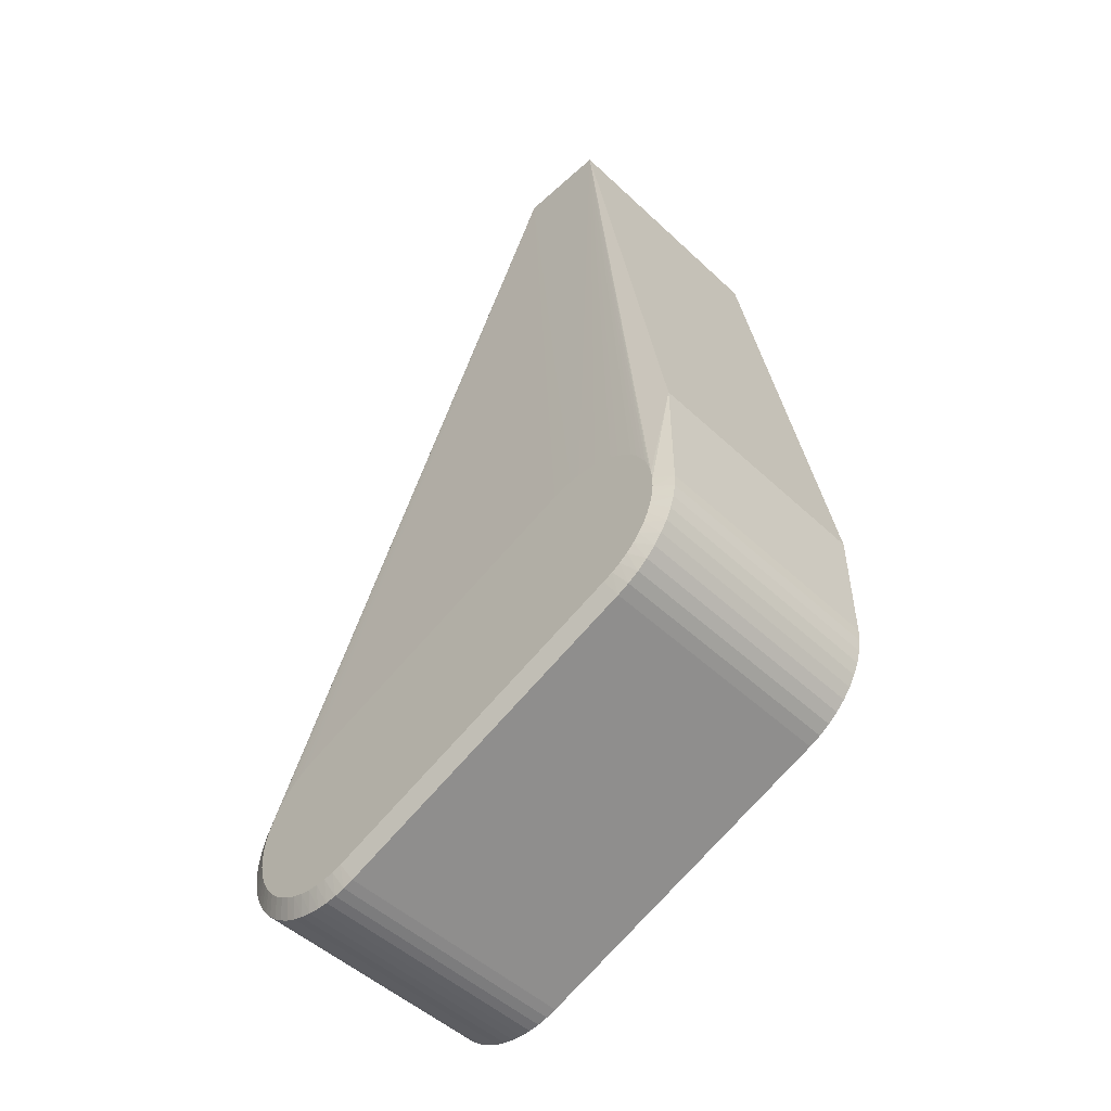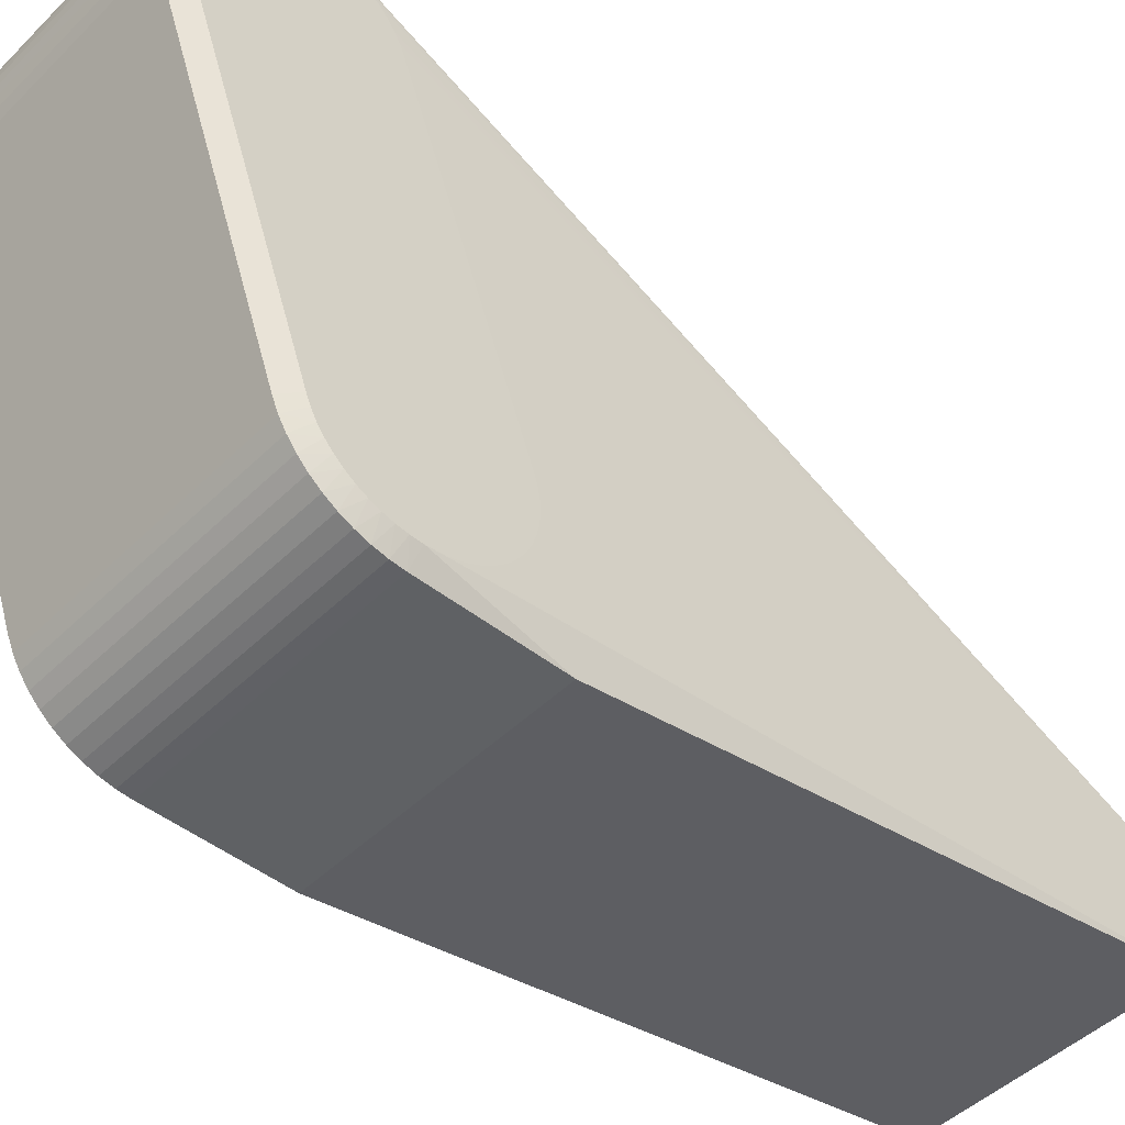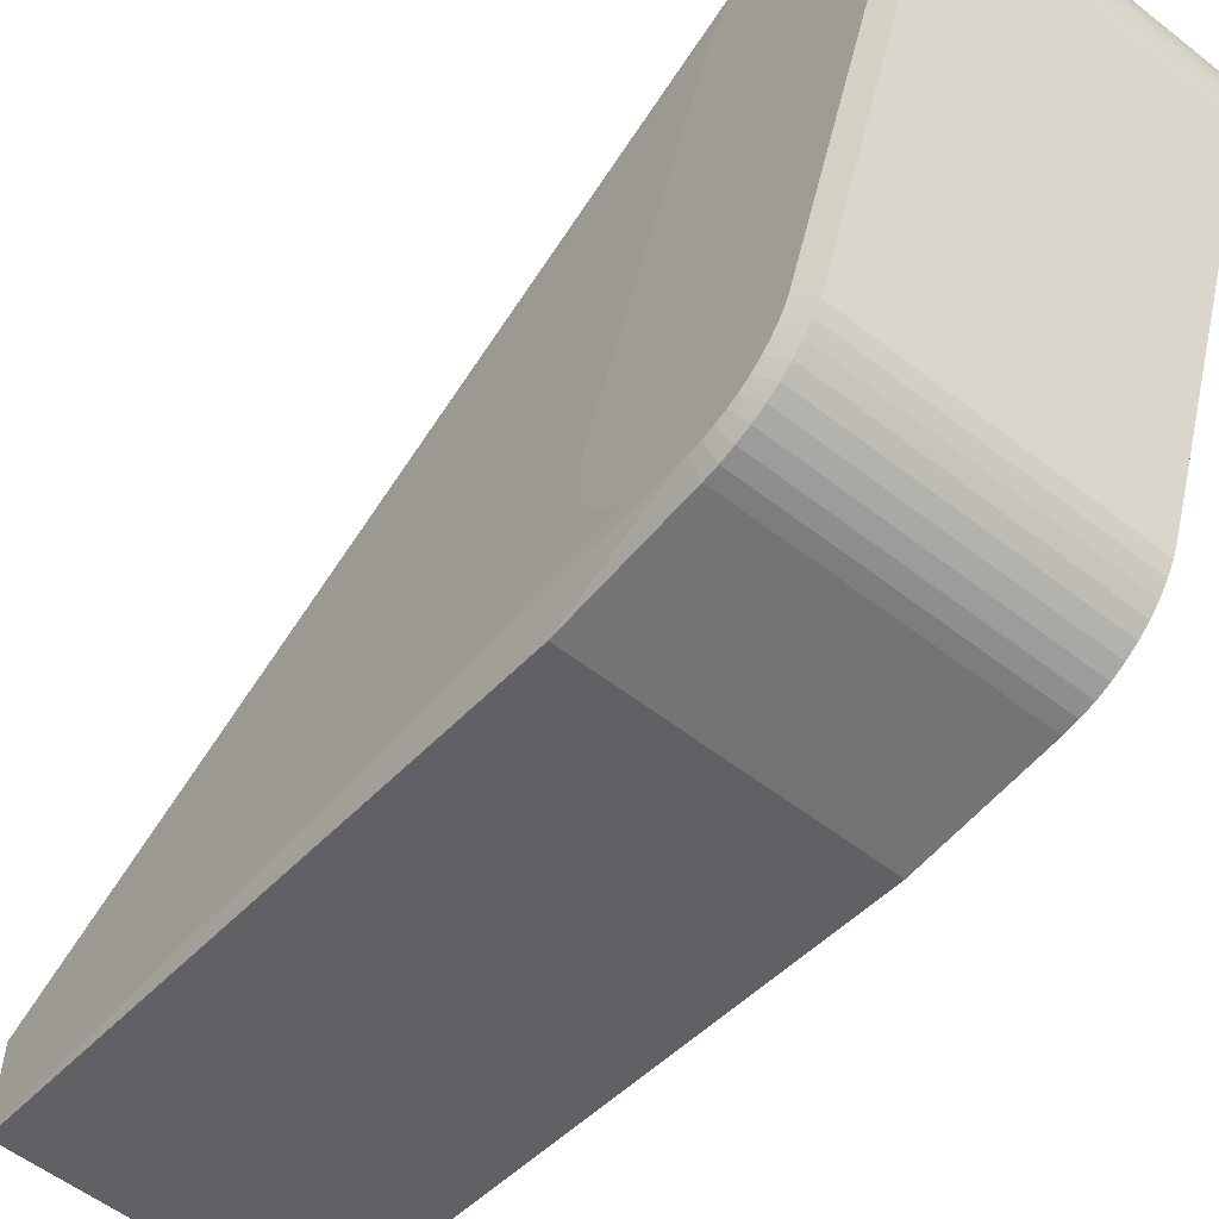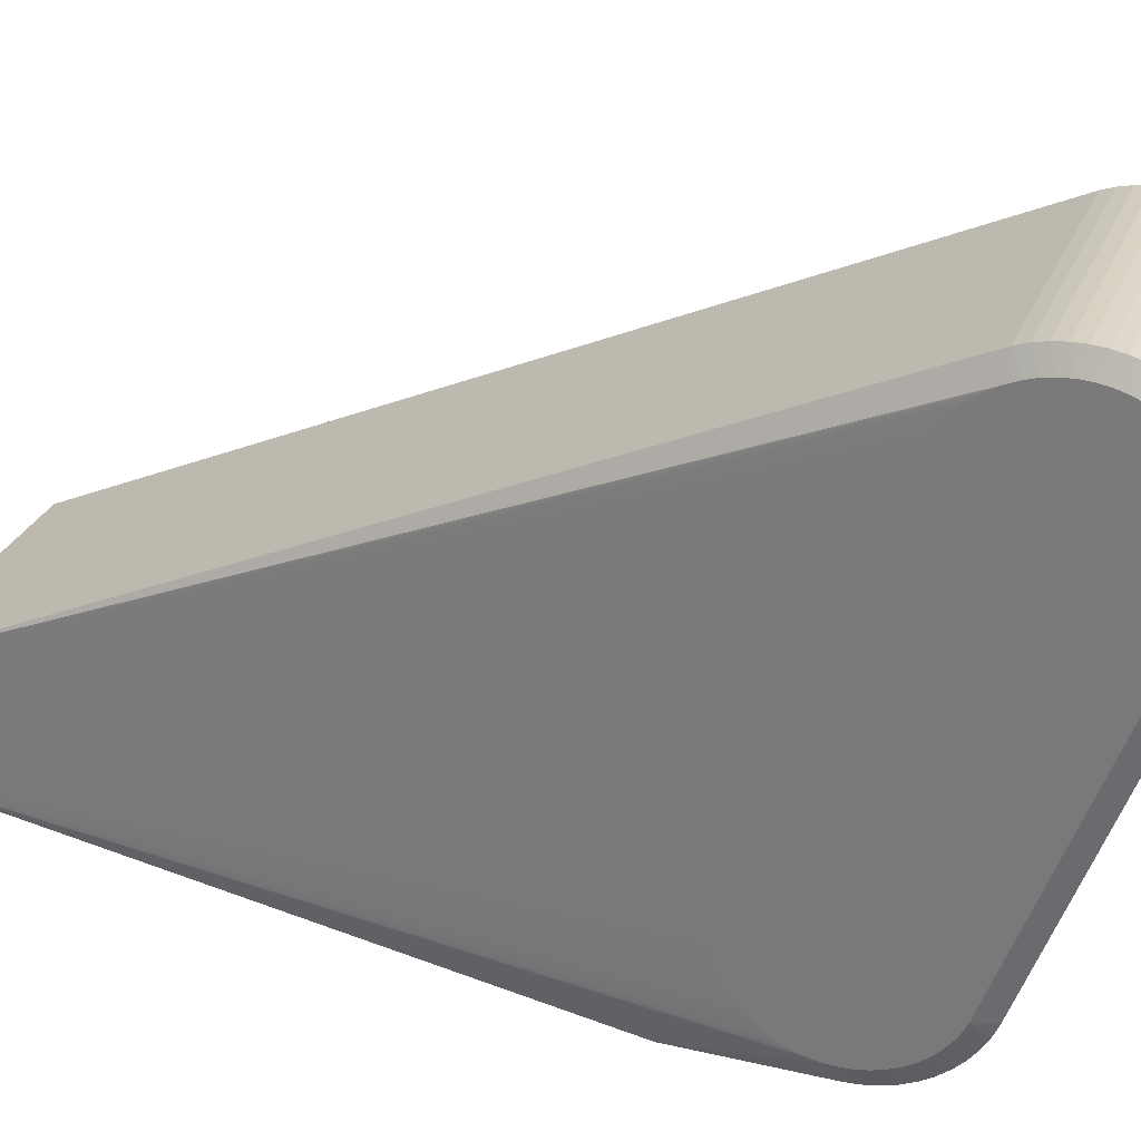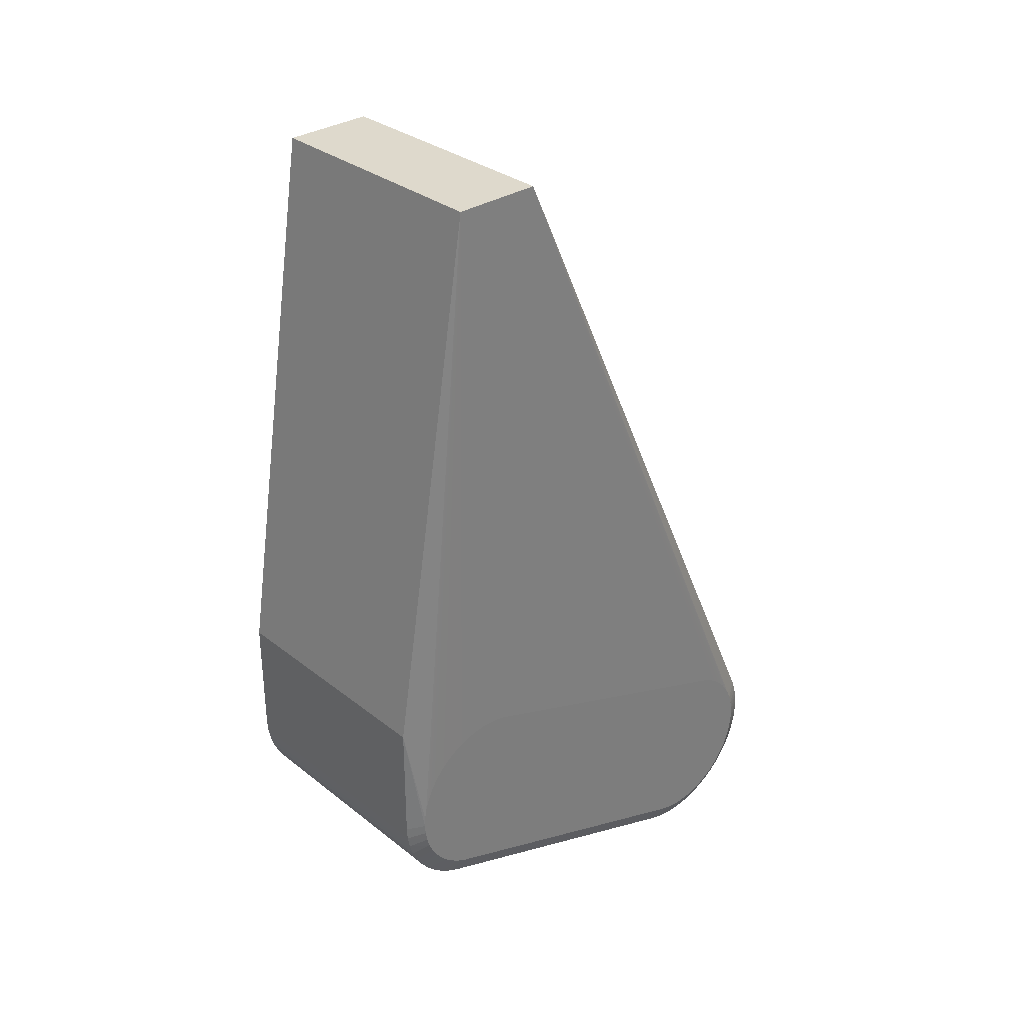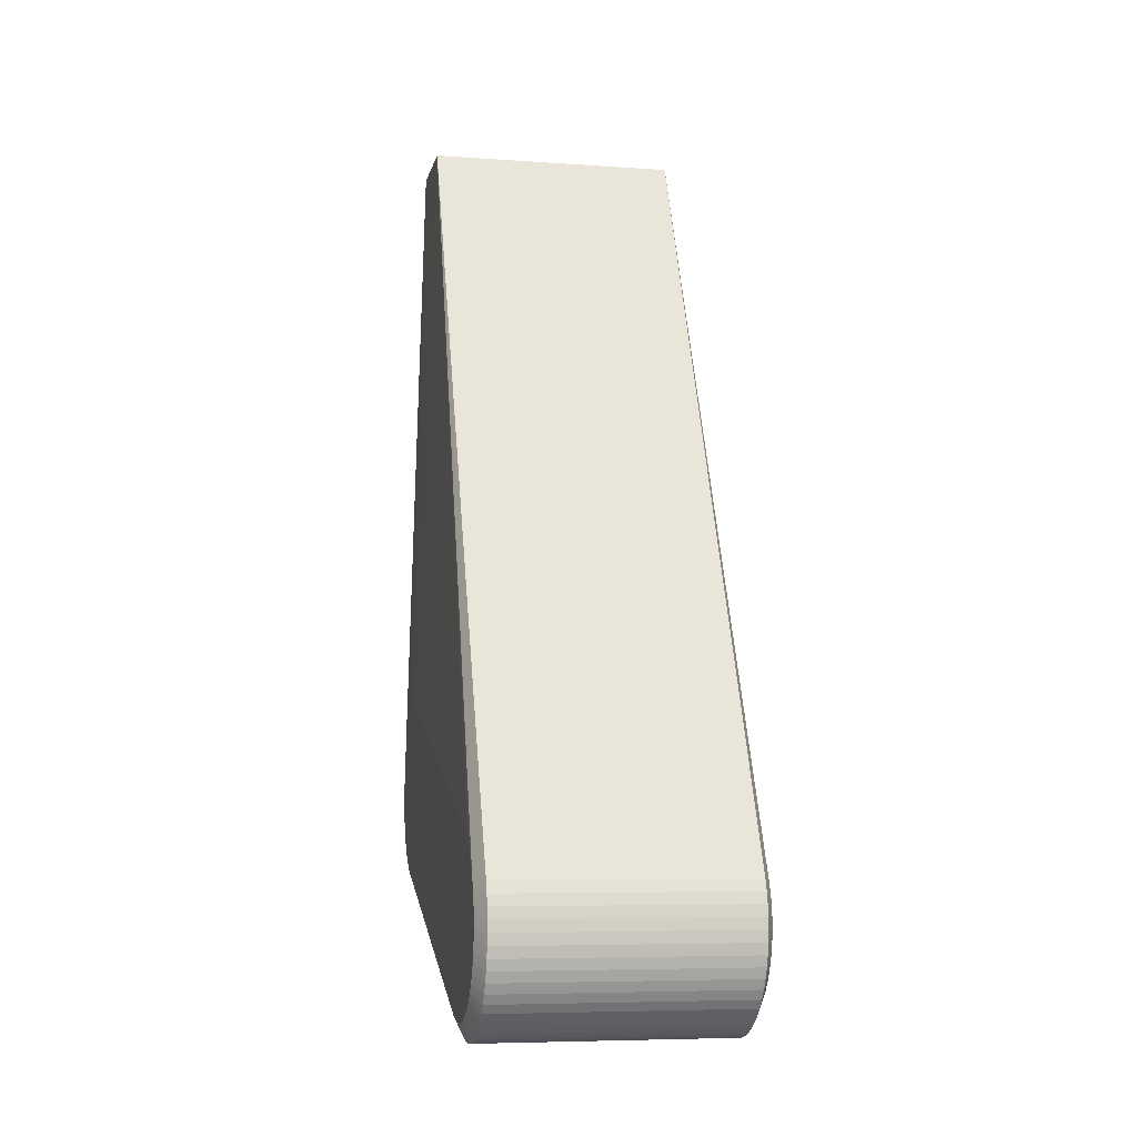
<metadata>
{"format":"obj","ext":"obj","renderer":"f3d","projection":"perspective","resolution":1024,"background":"white","views":[{"elev":-50.6,"azim":-45.5,"up":"+Z"},{"elev":-46.6,"azim":-132.1,"up":"+Y"},{"elev":-56.3,"azim":140.8,"up":"+Y"},{"elev":28.2,"azim":109.6,"up":"+Y"},{"elev":32.1,"azim":47.4,"up":"+Z"},{"elev":-6.8,"azim":168.5,"up":"+Z"}]}
</metadata>
<code>
v 7 -18.9 44.52
v -7 -13.9 44.52
v -7 -18.9 44.52
v 7 -13.9 44.52
v -7 -23.9 13.51
v 7 -23.9 13.51
v -7 5.563 2.248
v 7 5.563 2.248
v -7 -1.451 -5.822
v 7 -0.835 -5.942
v 7 -1.451 -5.822
v -7 -0.835 -5.942
v 7 -2.052 -5.638
v -7 -2.052 -5.638
v -7 -19.95 0.876
v 7 -19.95 0.876
v -7 5.768 1.654
v 7 5.768 1.654
v 7 5.909 1.042
v -7 5.909 1.042
v 7 -20.62 1.169
v -7 -20.62 1.169
v 7 -23.9 6.514
v -7 -23.9 6.514
v 7 -21.26 1.54
v -7 -21.84 1.986
v 7 -21.84 1.986
v -7 -21.26 1.54
v 7 -22.82 3.073
v 7 -23.2 3.698
v -7 -23.2 3.698
v -7 -22.82 3.073
v -7 -23.5 4.364
v 7 -23.5 4.364
v -7 -23.72 5.063
v 7 -23.72 5.063
v 7 5.985 0.419
v -7 5.985 0.419
v -7 5.996 -0.209
v 7 5.996 -0.209
v 7 -22.36 2.5
v -7 -22.36 2.5
v -7 -23.86 5.783
v 7 -23.86 5.783
v -7.5 -22.19 3.938
v -7.5 4.996 -0.202
v -7.5 4.986 0.379
v -7.5 -21.96 9.429
v -7.5 -21.6 9.881
v -7.5 2.165 4.507
v -7.5 2.673 4.225
v -7.5 2.821 -4.128
v -7.5 3.281 -3.773
v -7.5 -16.27 11.24
v -7.5 1.627 4.728
v -7.5 -0.493 -4.976
v -7.5 -1.067 -4.885
v -7.5 0.668 -4.955
v -7.5 1.239 -4.844
v -7.5 4.625 -1.899
v -7.5 4.374 -2.423
v -7.5 4.555 2.061
v -7.5 4.764 1.519
v -7.5 3.146 3.886
v -7.5 -22.84 7.296
v -7.5 -22.72 7.864
v -7.5 -19.14 11.36
v -7.5 -18.57 11.47
v -7.5 -20.22 10.94
v -7.5 -20.72 10.64
v -7.5 -21.48 3.02
v -7.5 -21.05 2.628
v -7.5 -19.53 1.787
v -7.5 -1.627 -4.728
v -7.5 -20.07 2.008
v -7.5 4.908 0.955
v -7.5 4.285 2.576
v -7.5 3.957 3.056
v -7.5 -22.53 8.414
v -7.5 -21.18 10.29
v -7.5 -17.99 11.51
v -7.5 1.793 -4.667
v -7.5 -20.57 2.289
v -7.5 -22.89 6.136
v -7.5 -22.81 5.559
v -7.5 4.939 -0.781
v -7.5 -17.41 11.49
v -7.5 3.576 3.495
v -7.5 -22.27 8.938
v -7.5 -22.9 6.717
v -7.5 -19.69 11.18
v -7.5 0.088 -4.999
v -7.5 -16.84 11.4
v -7.5 4.815 -1.349
v -7.5 3.697 -3.366
v -7.5 -21.86 3.458
v -7.5 2.323 -4.428
v -7.5 -22.66 4.996
v -7.5 4.063 -2.914
v -7.5 -22.46 4.453
v 7 5.942 -0.835
v -7 5.942 -0.835
v 7 3.857 -4.596
v -7 3.355 -4.974
v -7 3.857 -4.596
v 7 3.355 -4.974
v -7 5.088 -3.179
v 7 5.088 -3.179
v 7 4.728 -3.694
v -7 4.728 -3.694
v -7 5.393 -2.63
v 7 5.393 -2.63
v -7 5.638 -2.052
v 7 5.638 -2.052
v 7 1.042 -5.909
v -7 1.042 -5.909
v -7 1.654 -5.768
v 7 1.654 -5.768
v -7 0.419 -5.985
v 7 0.419 -5.985
v 7 -0.209 -5.996
v -7 -0.209 -5.996
v 7 2.248 -5.563
v -7 2.248 -5.563
v 7.5 2.515 -4.321
v 7.5 -19.9 11.1
v 7.5 -19.35 11.3
v 7.5 -15.94 11.11
v 7.5 1.964 4.598
v 7.5 3.819 3.227
v 7.5 3.418 3.649
v 7.5 4.704 -1.693
v 7.5 4.869 -1.136
v 7.5 4.692 1.727
v 7.5 4.861 1.17
v 7.5 -17.05 11.44
v 7.5 -17.63 11.51
v 7.5 -20.9 10.52
v 7.5 -21.35 10.14
v 7.5 -22.9 6.497
v 7.5 -22.87 7.078
v 7.5 -22.76 5.344
v 7.5 -22.59 4.788
v 7.5 -16.48 11.31
v 7.5 4.168 2.762
v 7.5 2.972 4.021
v 7.5 2.485 4.339
v 7.5 -18.79 11.44
v 7.5 -18.21 11.51
v 7.5 -22.87 5.917
v 7.5 -0.851 -4.927
v 7.5 -1.417 -4.795
v 7.5 -22.77 7.651
v 7.5 -22.61 8.208
v 7.5 3.444 -3.625
v 7.5 3.842 -3.2
v 7.5 -20.42 10.84
v 7.5 -1.964 -4.598
v 7.5 4.964 0.598
v 7.5 -20.39 2.176
v 7.5 -20.87 2.494
v 7.5 -21.74 9.715
v 7.5 -22.36 4.255
v 7.5 -22.07 3.752
v 7.5 4.46 2.26
v 7.5 -19.87 1.917
v 7.5 -22.38 8.743
v 7.5 5 0.018
v 7.5 -21.32 2.866
v 7.5 4.968 -0.563
v 7.5 -22.09 9.247
v 7.5 0.308 -4.99
v 7.5 0.886 -4.921
v 7.5 -0.273 -4.993
v 7.5 4.476 -2.228
v 7.5 4.187 -2.733
v 7.5 1.451 -4.785
v 7.5 1.997 -4.584
v 7.5 -21.72 3.287
v 7.5 3 -4
v -7 2.817 -5.298
v 7 2.817 -5.298
v -7 5.822 -1.451
v 7 5.822 -1.451
v 7 4.316 -4.168
v -7 4.316 -4.168
f 2 81 3
f 165 8 4
f 1 137 4
f 141 1 6
f 83 22 28
f 14 73 74
f 15 73 14
f 144 128 4
f 128 129 4
f 144 4 136
f 137 136 4
f 9 14 74
f 13 166 16
f 140 141 6
f 24 5 90
f 38 47 20
f 63 7 17
f 7 62 2
f 63 62 7
f 55 54 2
f 80 49 3
f 81 68 3
f 70 80 3
f 9 57 12
f 9 74 57
f 72 83 28
f 26 72 28
f 22 75 15
f 75 73 15
f 22 83 75
f 131 130 4
f 129 147 4
f 1 157 126
f 126 127 1
f 1 149 137
f 11 152 13
f 166 21 16
f 18 135 19
f 140 6 23
f 143 142 36
f 39 46 38
f 46 47 38
f 102 46 39
f 47 76 20
f 20 76 17
f 17 76 63
f 62 77 2
f 2 87 81
f 88 64 2
f 64 51 2
f 50 55 2
f 51 50 2
f 89 79 3
f 79 66 3
f 3 65 5
f 66 65 3
f 5 65 90
f 48 89 3
f 49 48 3
f 91 3 67
f 68 67 3
f 91 69 3
f 69 70 3
f 57 56 12
f 42 71 26
f 71 72 26
f 145 165 4
f 130 145 4
f 146 131 4
f 147 146 4
f 127 148 1
f 148 149 1
f 158 166 13
f 152 158 13
f 10 151 11
f 151 152 11
f 135 159 19
f 8 134 18
f 134 135 18
f 8 165 134
f 1 138 157
f 139 138 1
f 171 162 1
f 162 139 1
f 141 153 1
f 153 154 1
f 167 171 1
f 154 167 1
f 143 36 34
f 31 33 100
f 150 44 142
f 142 44 36
f 140 44 150
f 23 44 140
f 86 46 102
f 78 88 2
f 77 78 2
f 54 93 2
f 93 87 2
f 59 82 117
f 119 122 92
f 92 122 56
f 56 122 12
f 119 92 58
f 32 96 42
f 96 71 42
f 25 161 27
f 161 169 27
f 168 37 159
f 40 37 168
f 159 37 19
f 112 132 175
f 114 132 112
f 184 132 114
f 133 132 184
f 40 168 170
f 58 116 119
f 59 116 58
f 59 117 116
f 169 41 27
f 29 164 30
f 24 90 84
f 35 98 33
f 85 98 35
f 33 98 100
f 84 43 24
f 85 43 84
f 85 35 43
f 97 124 82
f 82 124 117
f 104 97 52
f 52 53 105
f 104 52 105
f 110 95 99
f 110 186 95
f 95 186 53
f 53 186 105
f 60 111 61
f 32 31 45
f 96 32 45
f 100 45 31
f 174 151 10
f 172 120 173
f 21 160 25
f 160 161 25
f 21 166 160
f 170 101 40
f 133 101 170
f 133 184 101
f 108 112 175
f 106 103 180
f 118 177 173
f 164 163 30
f 30 163 34
f 34 163 143
f 41 179 29
f 179 164 29
f 41 169 179
f 111 107 61
f 61 107 99
f 99 107 110
f 94 113 60
f 113 111 60
f 118 173 115
f 120 115 173
f 174 121 172
f 121 120 172
f 174 10 121
f 108 175 176
f 108 176 109
f 176 156 109
f 103 155 180
f 178 123 182
f 177 123 178
f 177 118 123
f 182 125 178
f 180 125 106
f 182 106 125
f 104 181 97
f 181 124 97
f 183 113 94
f 86 183 94
f 86 102 183
f 155 185 156
f 156 185 109
f 155 103 185
f 3 1 2
f 2 1 4
f 5 1 3
f 1 5 6
f 7 2 4
f 8 7 4
f 10 11 9
f 10 9 12
f 13 9 11
f 9 13 14
f 14 13 15
f 15 13 16
f 18 19 17
f 20 17 19
f 7 8 17
f 18 17 8
f 16 21 15
f 21 22 15
f 5 23 6
f 24 23 5
f 26 25 27
f 25 26 28
f 21 25 22
f 22 25 28
f 31 29 30
f 32 29 31
f 30 33 31
f 34 33 30
f 35 33 36
f 34 36 33
f 37 20 19
f 37 38 20
f 38 37 39
f 40 39 37
f 41 26 27
f 26 41 42
f 41 29 32
f 41 32 42
f 43 23 24
f 23 43 44
f 35 36 43
f 44 43 36
f 46 45 47
f 48 49 45
f 50 51 45
f 52 45 53
f 54 55 45
f 56 57 45
f 58 45 59
f 60 61 45
f 62 63 45
f 64 45 51
f 65 66 45
f 68 45 67
f 69 45 70
f 71 45 72
f 73 45 74
f 75 45 73
f 76 47 45
f 77 62 45
f 78 77 45
f 79 45 66
f 49 80 45
f 81 45 68
f 70 45 80
f 57 74 45
f 82 59 45
f 72 45 83
f 75 83 45
f 84 45 85
f 76 45 63
f 86 45 46
f 87 45 81
f 64 88 45
f 50 45 55
f 79 89 45
f 65 45 90
f 48 45 89
f 67 45 91
f 69 91 45
f 56 45 92
f 93 45 87
f 60 45 94
f 53 45 95
f 96 45 71
f 86 94 45
f 78 45 88
f 93 54 45
f 82 45 97
f 58 92 45
f 98 85 45
f 99 45 61
f 84 90 45
f 98 45 100
f 52 97 45
f 99 95 45
f 40 101 39
f 39 101 102
f 103 104 105
f 104 103 106
f 108 109 107
f 110 107 109
f 111 112 107
f 108 107 112
f 111 113 112
f 114 112 113
f 116 117 115
f 118 115 117
f 116 115 119
f 119 115 120
f 12 121 10
f 122 121 12
f 120 121 119
f 121 122 119
f 117 123 118
f 124 123 117
f 126 125 127
f 128 125 129
f 130 131 125
f 132 133 125
f 134 125 135
f 137 125 136
f 138 139 125
f 140 125 141
f 142 143 125
f 128 144 125
f 136 125 144
f 145 130 125
f 146 147 125
f 148 125 149
f 140 150 125
f 151 125 152
f 153 125 154
f 155 156 125
f 147 129 125
f 126 157 125
f 149 125 137
f 158 152 125
f 159 135 125
f 160 125 161
f 162 125 139
f 142 125 150
f 163 164 125
f 145 125 165
f 146 125 131
f 148 127 125
f 158 125 166
f 167 154 125
f 159 125 168
f 134 165 125
f 161 125 169
f 170 125 133
f 138 125 157
f 162 171 125
f 153 141 125
f 167 125 171
f 172 173 125
f 174 172 125
f 132 125 175
f 170 168 125
f 176 125 156
f 177 178 125
f 174 125 151
f 160 166 125
f 179 125 164
f 177 125 173
f 163 125 143
f 179 169 125
f 176 175 125
f 155 125 180
f 181 104 106
f 182 181 106
f 124 181 123
f 123 181 182
f 101 183 102
f 101 184 183
f 113 183 114
f 114 183 184
f 109 185 110
f 185 186 110
f 105 185 103
f 186 185 105

</code>
